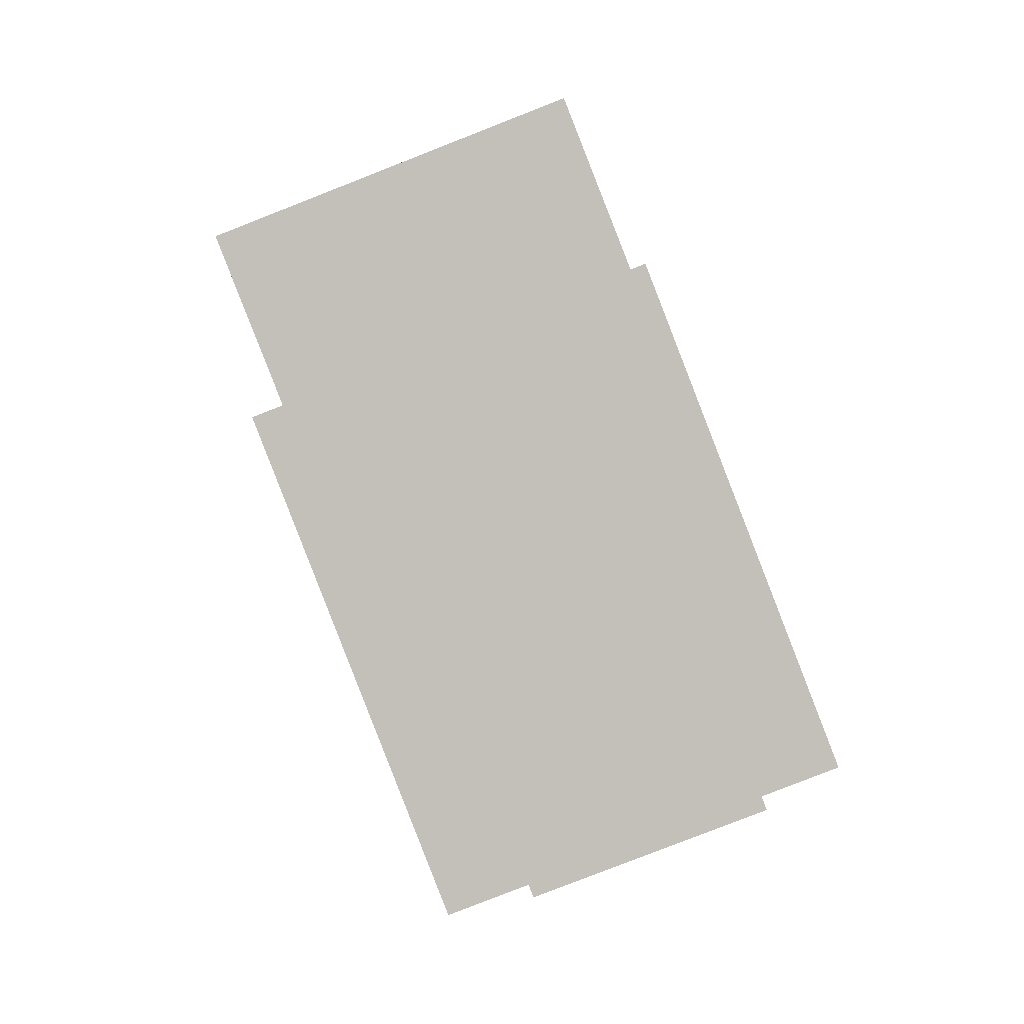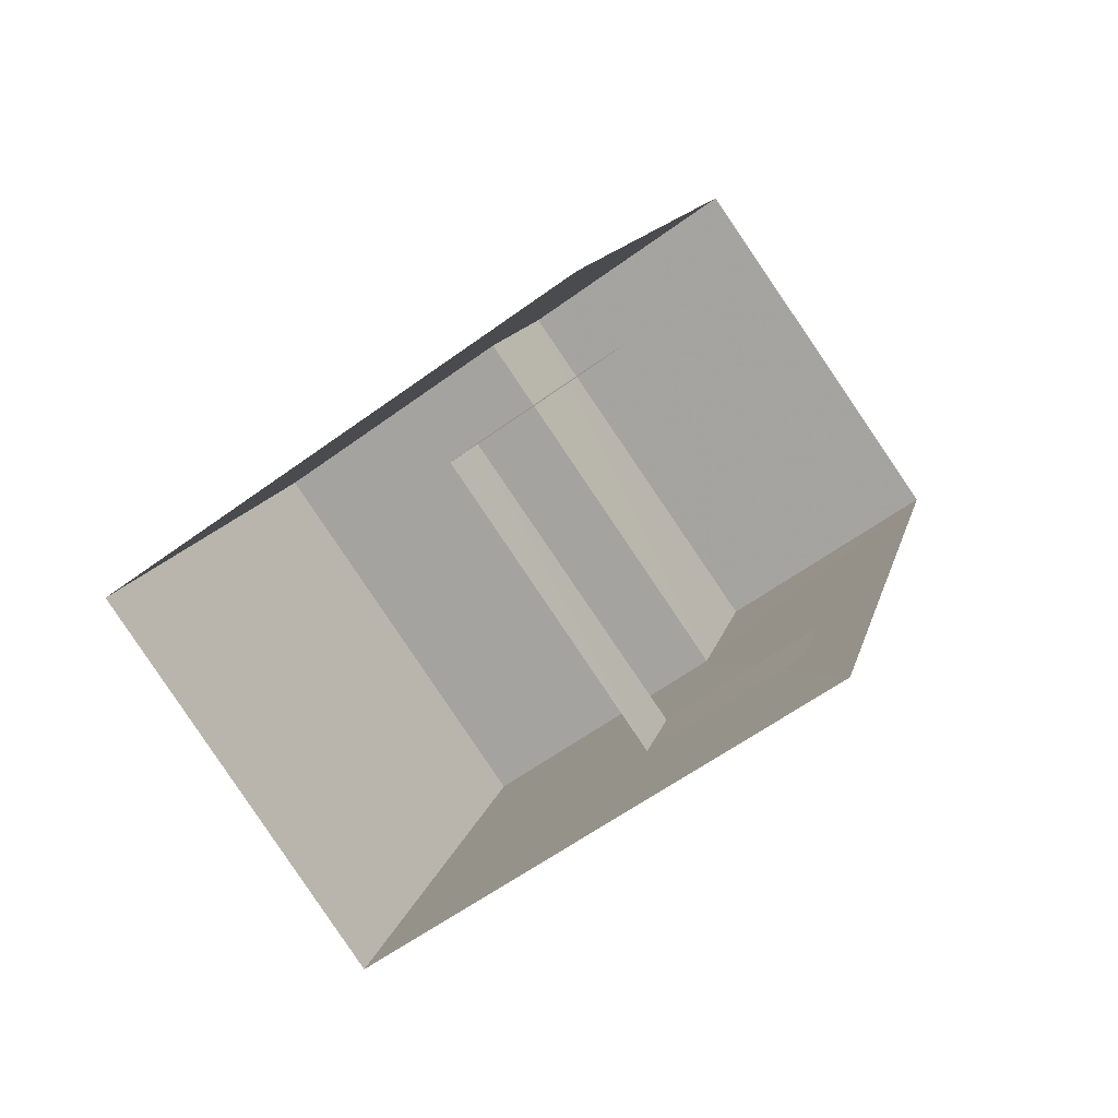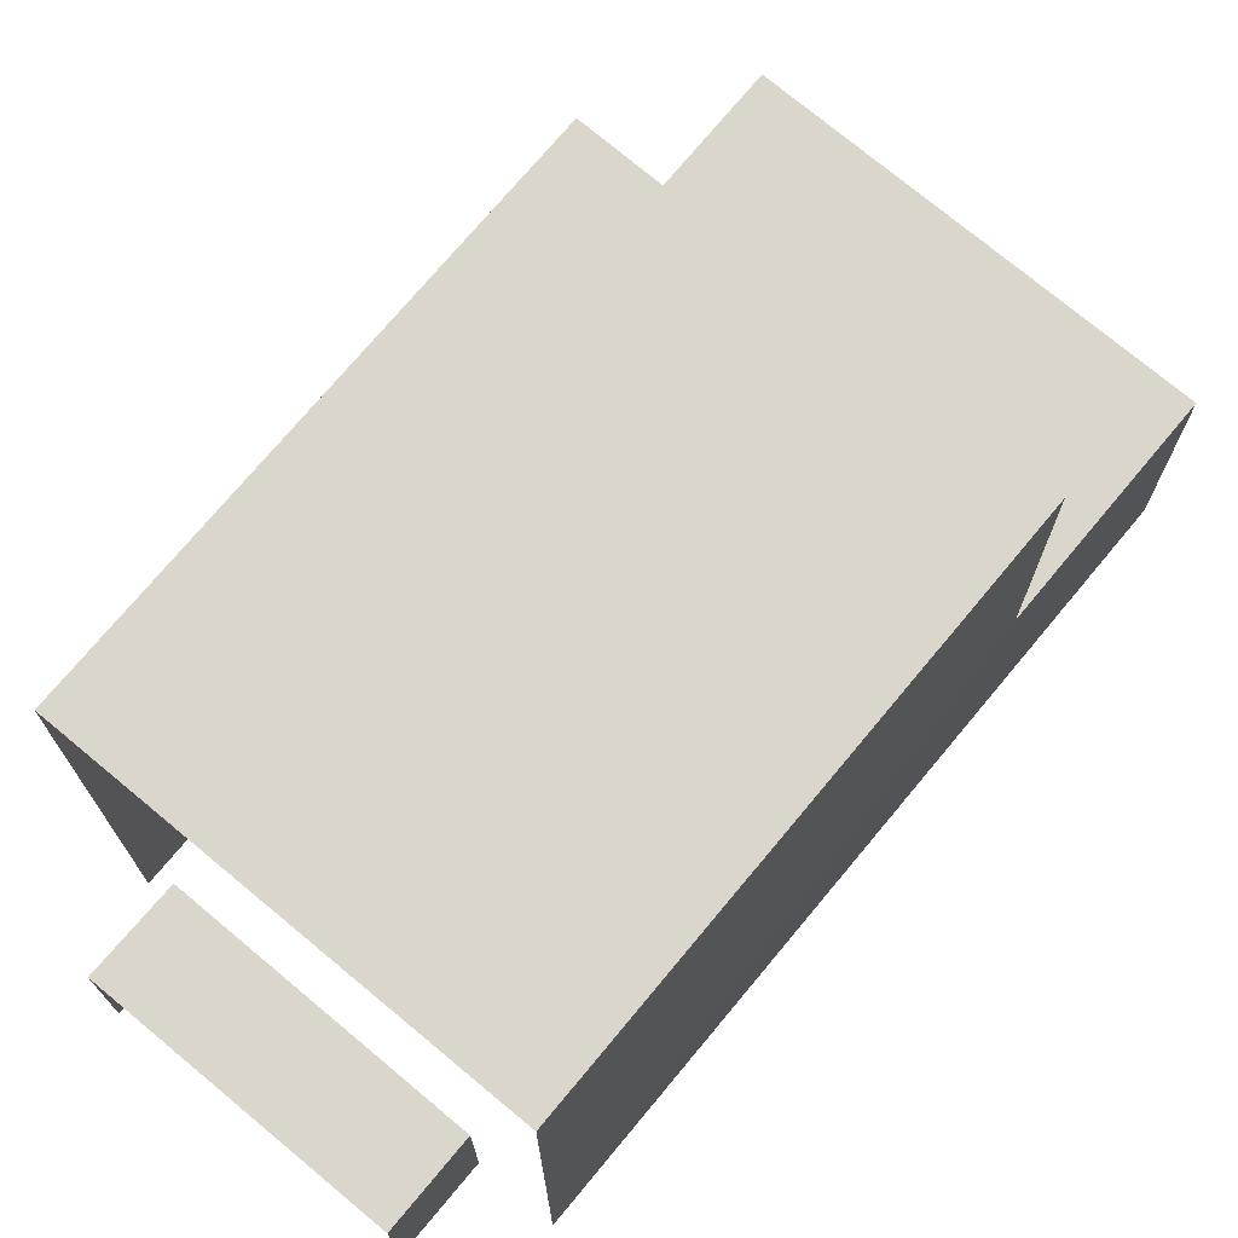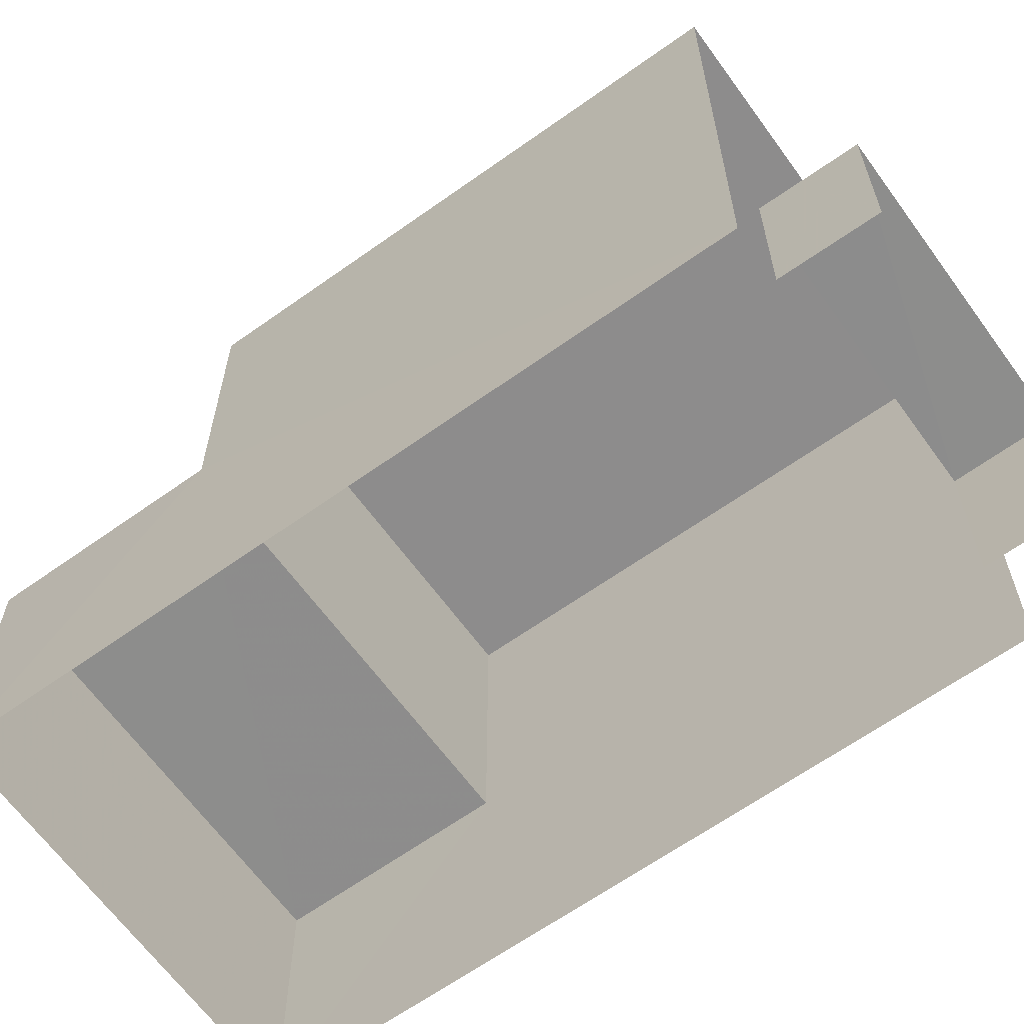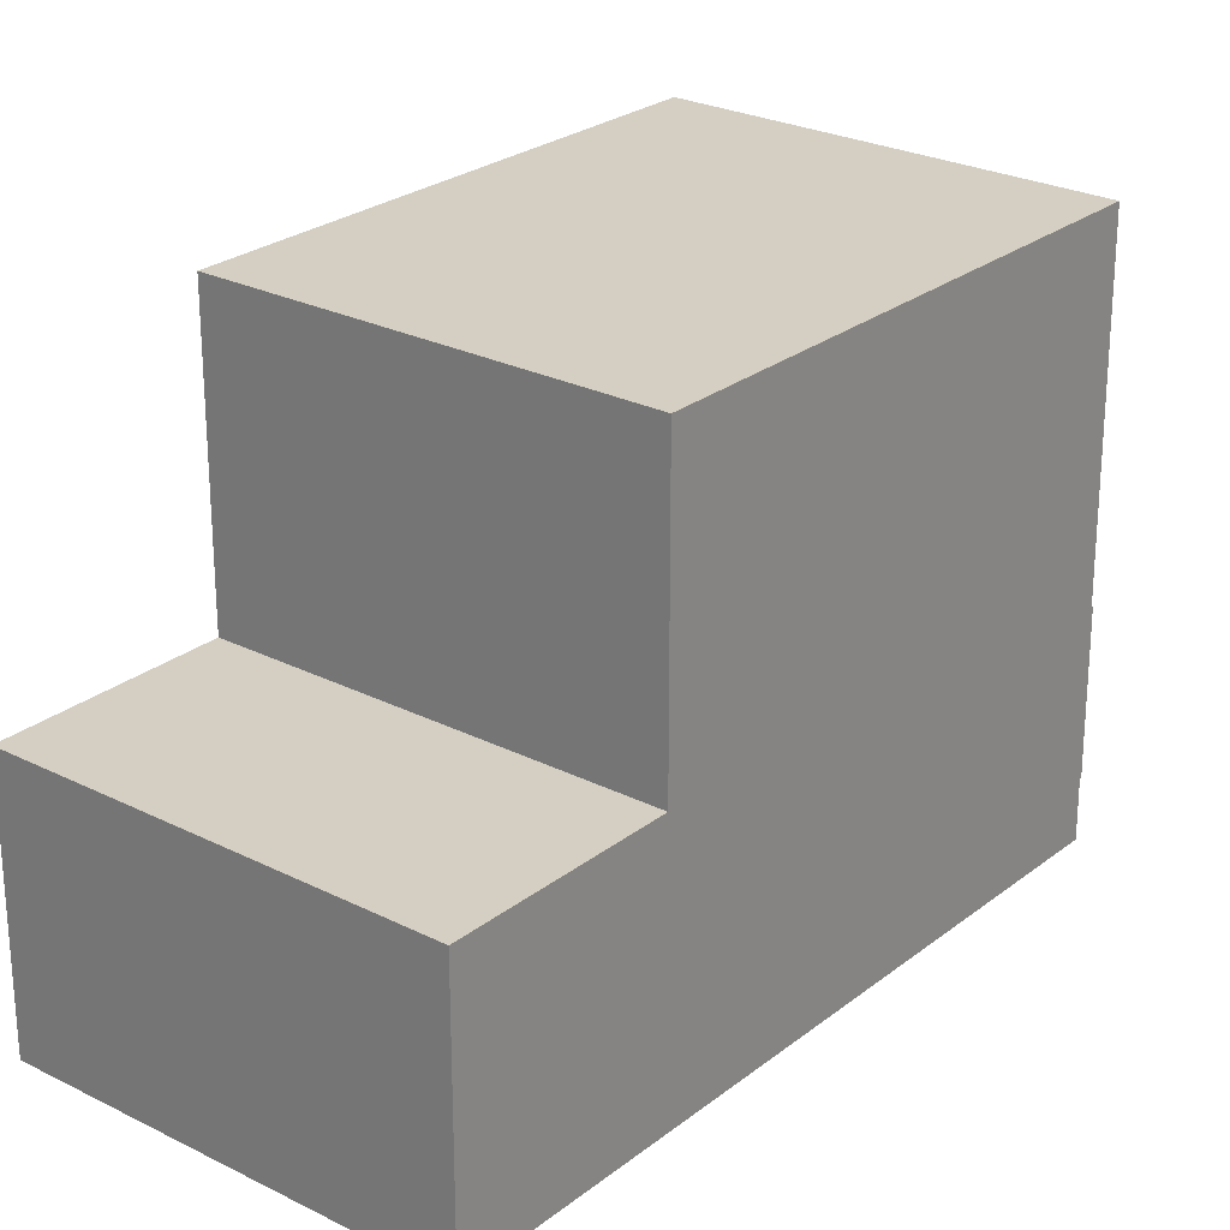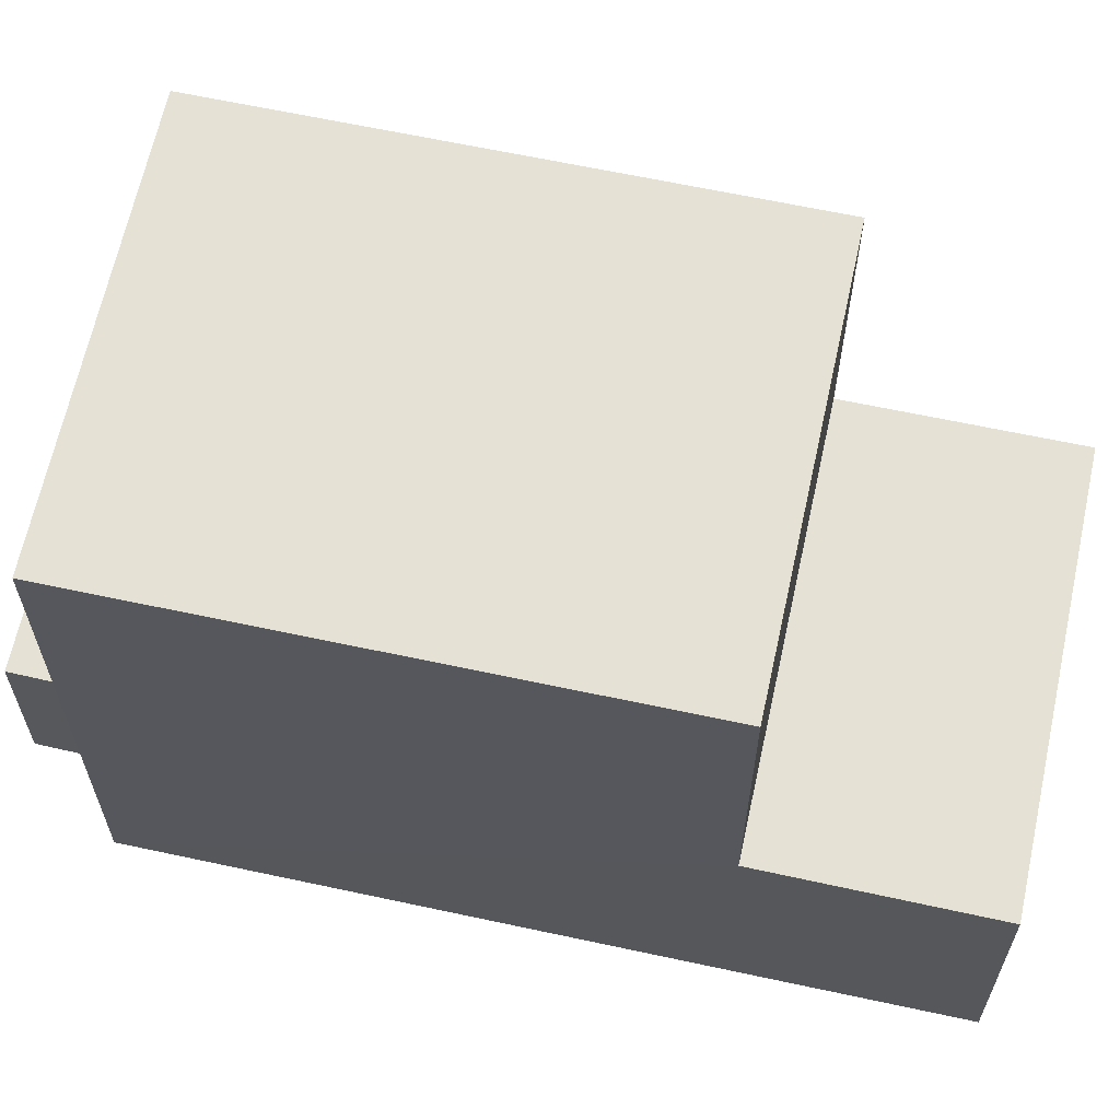
<metadata>
{"format":"obj","ext":"obj","renderer":"f3d","projection":"perspective","resolution":1024,"background":"white","views":[{"elev":2.6,"azim":1.2,"up":"+Y"},{"elev":-59.3,"azim":127.0,"up":"+Y"},{"elev":73.6,"azim":61.1,"up":"+Z"},{"elev":-64.3,"azim":-33.0,"up":"+Z"},{"elev":25.5,"azim":-119.7,"up":"+Z"},{"elev":64.7,"azim":123.5,"up":"+Z"}]}
</metadata>
<code>
v -2.248e+05 -1.281e+05 13.41
v -2.248e+05 -1.281e+05 13.41
v -2.248e+05 -1.281e+05 13.41
v -2.248e+05 -1.281e+05 13.41
v -2.248e+05 -1.281e+05 13.41
v -2.248e+05 -1.281e+05 13.41
v -2.248e+05 -1.281e+05 13.41
v -2.248e+05 -1.281e+05 13.41
v -2.248e+05 -1.281e+05 17.12
v -2.248e+05 -1.281e+05 17.12
v -2.248e+05 -1.281e+05 17.12
v -2.248e+05 -1.281e+05 17.12
v -2.248e+05 -1.281e+05 21.23
v -2.248e+05 -1.281e+05 21.23
v -2.248e+05 -1.281e+05 21.23
v -2.248e+05 -1.281e+05 21.23
v -2.248e+05 -1.281e+05 15.71
v -2.248e+05 -1.281e+05 15.71
v -2.248e+05 -1.281e+05 15.71
v -2.248e+05 -1.281e+05 15.71
f 1 2 3
f 3 4 5
f 1 6 2
f 4 2 7
f 7 2 8
f 3 2 4
f 18 7 8
f 19 18 8
f 20 5 4
f 5 20 14
f 2 6 17
f 15 14 17
f 6 15 17
f 17 14 20
f 9 10 11
f 9 12 10
f 13 14 15
f 13 16 14
f 17 18 19
f 17 20 18
f 9 16 13
f 12 9 13
f 17 19 8
f 2 17 8
f 4 7 18
f 20 4 18
f 13 15 12
f 15 6 12
f 12 1 10
f 12 6 1
f 11 1 3
f 11 10 1
f 14 9 5
f 5 9 3
f 14 16 9
f 3 9 11

</code>
